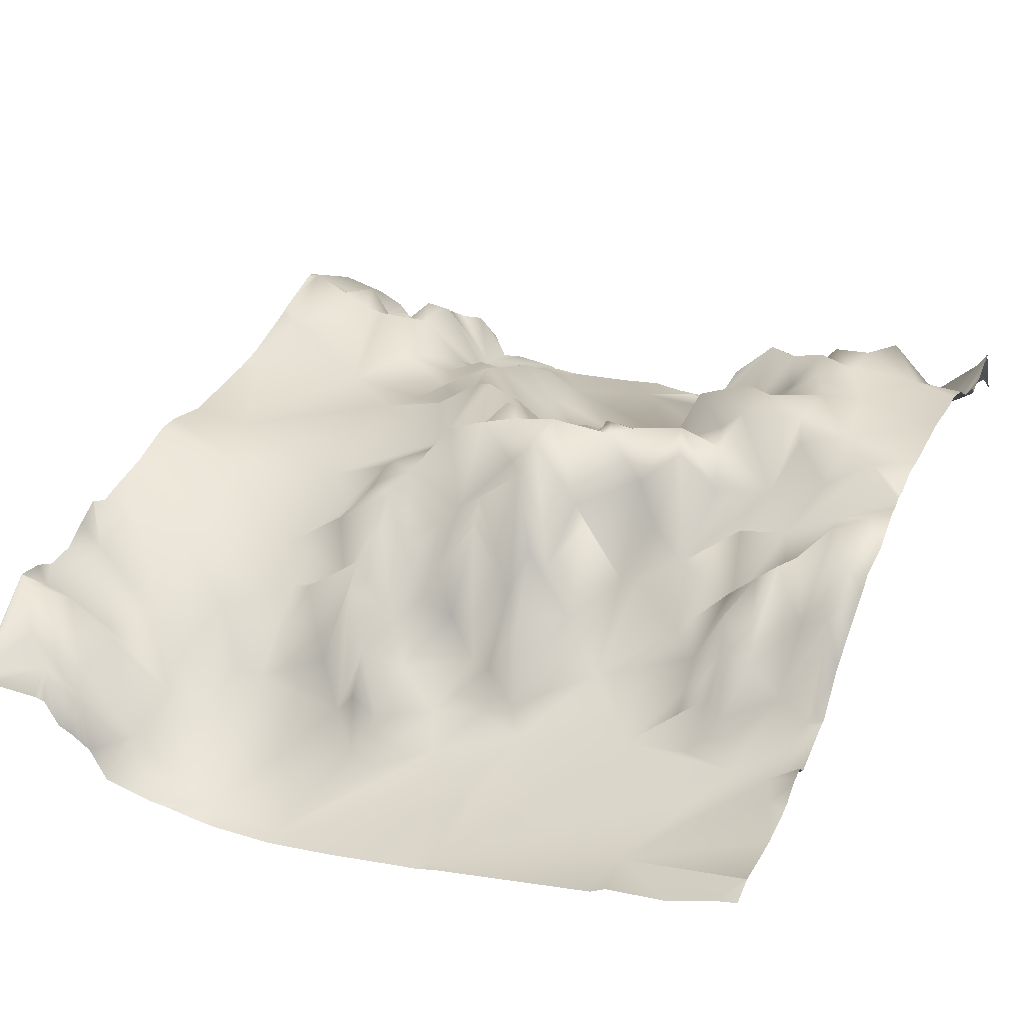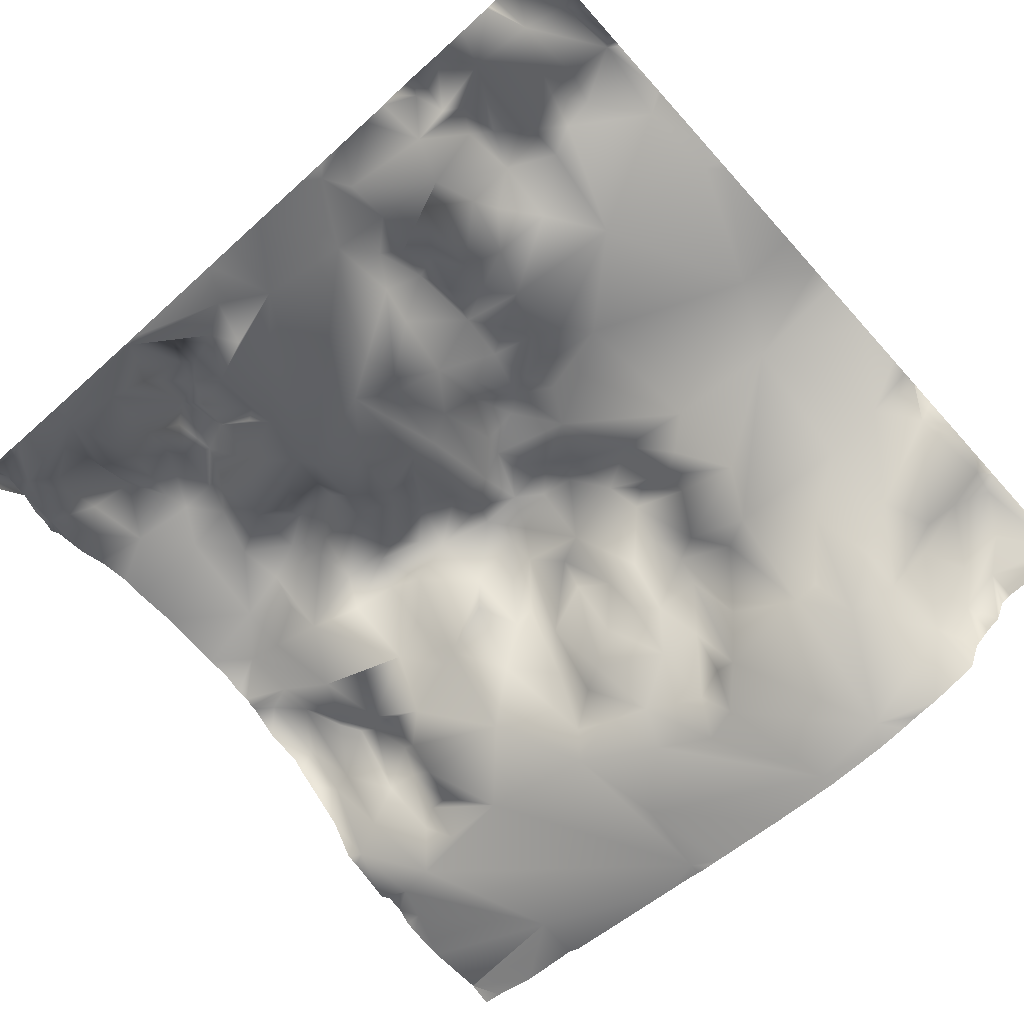
<metadata>
{"format":"obj","ext":"obj","renderer":"f3d","projection":"perspective","resolution":1024,"background":"white","views":[{"elev":38.6,"azim":-155.0,"up":"+Y"},{"elev":-74.9,"azim":42.1,"up":"+Y"}]}
</metadata>
<code>
o lod_1_055_Cube.055
v -4.826 41.5 -807.5
v -3.605 37.86 -825.3
v -31.1 38.05 -820.8
v -14.84 38.74 -852.5
v -11.55 35.5 -897.3
v -0.5182 27.28 -951.2
v -59.38 4.123 -948
v -77.95 5.299 -950.3
v -0.01672 41.85 -931.5
v -3.704 42.16 -934.5
v -2.619 35.31 -926.4
v -4.339 33.2 -906.4
v -19.53 27.1 -925.8
v -24.21 27.87 -914.6
v -0.1199 42.17 -900.8
v -25.95 33.15 -898
v -23 39.95 -869.3
v -47.86 42.44 -867.6
v -52.81 28.89 -895.1
v -46.62 33.08 -884.2
v -54.83 38.07 -873.1
v -50.44 46 -838.3
v -21.69 44.08 -796.4
v -28.41 45.88 -799.7
v -40.12 40.03 -808
v -55.81 46.22 -832.3
v -63.09 51.09 -829.6
v -66.25 45.94 -822.7
v -74.13 58.38 -827.8
v -71.39 52.38 -836.6
v -57.67 41.19 -818
v -64.97 48.07 -812.5
v -72.18 50.6 -815.9
v -84.09 37.13 -818.8
v -68.91 39.08 -806
v -81.06 32.14 -803.9
v -72.09 40.64 -798.9
v -61.69 34.15 -804
v -53.44 38.79 -807.3
v -46.89 37.5 -799.2
v -49.53 32.12 -793.5
v -39.2 42.78 -793.9
v -28.05 35.26 -790.6
v -14.58 46.29 -795.6
v -12.39 34.89 -787
v -35.67 42.69 -785.4
v -19.52 44.81 -788.2
v -16.94 31.48 -780.9
v -13.32 25.32 -771.7
v -26.99 20.02 -770.3
v -36.59 35.12 -775.9
v -40.74 32.46 -773.2
v -48.07 19.35 -773.7
v -40.2 39.57 -781.7
v -42.59 28.18 -766.3
v -52.06 22.47 -783.7
v -58.38 25.25 -786.1
v -66.56 37.73 -797.4
v -69.43 29.14 -790.7
v -78.8 29.15 -795
v -92.88 33.84 -812.6
v -96.99 39.26 -815.6
v -103.6 34.83 -809.9
v -91.86 46.29 -829
v -84.45 50.2 -831.5
v -77.45 62.04 -839.6
v -68.53 56.07 -843.7
v -82.39 65.85 -843.3
v -90.85 63.62 -844
v -92.1 65.72 -848.7
v -72.36 50.13 -851.3
v -64.69 50.41 -866.3
v -68.39 55.33 -869.5
v -75.5 57.37 -873.6
v -78.26 58.22 -862
v -82.86 57.75 -857.5
v -83.37 68.59 -867.3
v -91.7 72.13 -866.2
v -92.42 70.54 -854.8
v -97.94 72.22 -861.8
v -98.6 62.83 -851.3
v -89.93 52.78 -876.5
v -82.31 44.92 -889.9
v -68.74 54.59 -878.3
v -100.2 64.64 -868.4
v -98.03 61.85 -881.4
v -90.21 43.44 -889.2
v -105.8 68.08 -876.4
v -108.6 41.95 -889
v -107 74.19 -869.9
v -99.43 58.11 -888.2
v -104.4 27.95 -899.4
v -97.46 36.84 -896.2
v -89.42 26.47 -907.4
v -89.03 38.49 -896.5
v -101.4 22.73 -914.2
v -83.21 32.04 -899.4
v -80.61 30.39 -910.2
v -74.25 43.3 -903.4
v -72.84 45.24 -897
v -76.37 14.76 -916.8
v -89.18 21.78 -921
v -81.86 23.24 -918.5
v -84.56 11.9 -925
v -92.9 13.63 -927.8
v -105 18.37 -922.5
v -111.7 22.47 -909.9
v -68.99 22.46 -909.5
v -117.3 16.83 -933.7
v -118.9 15.14 -950.4
v -122.6 22 -913.4
v -160.4 26.84 -942.2
v -174.9 32.86 -912.9
v -183.8 35.79 -914.4
v -186.4 36.95 -922
v -190.6 40.35 -947.9
v -67.25 21.58 -771.3
v -9.891 28.24 -766.1
v -4.942 20.52 -764.3
v -70.17 15.26 -765.2
v -67.35 26.95 -781.5
v -79.38 22.02 -779.6
v -74.52 32.11 -787.8
v -123.8 41.53 -816.1
v -99.06 46.33 -832.4
v -104.9 45 -831.5
v -108.5 75.68 -862.6
v -106.5 56.93 -848.1
v -111.9 59.89 -837.9
v -104.9 64.86 -855.9
v -120.9 72.72 -858.6
v -117.5 58.13 -869.7
v -129.7 62.28 -859.6
v -122.4 57.86 -874.9
v -115.8 47.34 -882.3
v -111.5 51.61 -883.1
v -123.7 38.69 -887.2
v -132.4 44.7 -876.1
v -115.5 42.73 -898.4
v -134.4 31.07 -895.1
v -118.5 26.29 -908.2
v -137.6 48.8 -878.3
v -148.5 38.76 -880.6
v -136.4 55.36 -866.4
v -144.8 49.61 -869.1
v -138.9 72.13 -858.1
v -157.6 61.6 -866.6
v -160.2 47.43 -876.4
v -168.1 63.21 -864.7
v -171.1 60.95 -873.7
v -174.6 67.05 -876.4
v -171.6 67.16 -881.5
v -167.2 63.07 -882.8
v -179.4 55.21 -885.5
v -160.4 54.18 -880.5
v -170.7 47.34 -893.9
v -155.3 37.58 -886.3
v -156.3 34.85 -893.7
v -162.9 56.66 -890.3
v -164.7 50.41 -895.6
v -165.1 43.85 -904.2
v -169.3 40.97 -906.4
v -157.4 33.31 -901.5
v -148.2 27.72 -909.4
v -162.9 30.63 -909.5
v -179.5 43.67 -897.2
v -187.3 41.91 -900.7
v -186.4 62.13 -888.3
v -179.9 71.52 -867.7
v -186.5 69.81 -877.1
v -185.8 71.4 -861.6
v -182.1 76.04 -848.4
v -178.5 66.9 -858.9
v -171.5 67 -848.6
v -173.3 74.79 -838.5
v -168.9 68.69 -814.2
v -162.2 74.52 -824.9
v -157.9 71.54 -812.9
v -149.1 63.21 -818.8
v -151.9 76.17 -832.4
v -160.7 74.55 -835.7
v -163.3 73.71 -844.4
v -159.3 62.2 -850.5
v -147.1 73.5 -838.9
v -147.1 61.56 -854.4
v -144.6 68.93 -847.6
v -136.3 74.23 -851
v -124.9 72.34 -854
v -127.8 63.23 -847.6
v -116.4 66.31 -845.8
v -120.3 61.08 -839.5
v -117.3 51.86 -835.3
v -114.2 41.87 -822.6
v -124.9 48.36 -828.4
v -128.6 56.31 -834.6
v -140.9 65.03 -835.2
v -132.6 68.25 -828.4
v -144.2 73.91 -827.6
v -130.5 57.14 -822.1
v -126.3 41.56 -812.5
v -142.7 63.4 -822
v -136.7 46.81 -804.5
v -148.1 59.25 -804.1
v -123.6 37.04 -800.2
v -99.18 24.61 -776.6
v -124.3 35.33 -794.9
v -131.7 55.32 -798.2
v -123.6 31.42 -784.3
v -139.8 63.43 -794.8
v -134.2 42.91 -786.5
v -140.5 54.68 -783.3
v -146.5 64.24 -797.4
v -155.8 72.31 -805.4
v -163.8 70.43 -805.2
v -151.2 59.74 -793.6
v -178.7 69.77 -803.2
v -170.6 70.22 -790.5
v -178 59.01 -788.1
v -184.5 62.67 -793.5
v -46.43 13.26 -925.8
v -35.16 15.57 -928.3
v -34 11.29 -942.2
v -25.86 26.09 -948.4
v -16.25 31.35 -947.9
v -9.413 35.27 -942.4
v -25.22 29.86 -931.6
v -20.15 25.82 -940
v -11.93 37.45 -929.8
v -3.657 36.56 -774.6
v -2.447 45.27 -788.9
v -144.8 52.52 -786.7
v -148.6 41.19 -782.5
v -133.9 51.21 -781.3
v -137.2 29.16 -772
v -144.4 24.44 -769.3
v -131 19.68 -763.3
v -131.5 43.86 -774.5
v -124.9 28.1 -777
v -123.2 22.15 -768.2
v -116.4 23.51 -774.4
v -114.4 32.01 -780.8
v -109.1 21.24 -770.2
v -157.6 28.79 -767.3
v -178.1 42.7 -764.3
v -180 41.68 -771.3
v -187.4 54.55 -767.3
v -187.5 54.13 -782.9
v -190.5 62.64 -773.8
v -178.2 55.61 -782.4
v -157.8 39.35 -778
v -166 46.44 -777
v -164.6 44.58 -781
v -173.6 42.04 -775.7
v -158.4 51.14 -784.8
v -155.8 65.73 -792.1
v -165.9 72.11 -799.4
v -110.5 30.78 -903.2
v -34.82 19.26 -918.6
v -49.13 19.3 -916.4
v -39.19 26.94 -906.2
v -65.67 33.94 -891.3
v -60.73 41.01 -876.7
v -60.79 45.11 -883.5
v -73.39 54.5 -881.3
v -75.72 51.41 -889.9
v -60.24 35.36 -899.8
v -55.04 17.41 -916.1
v 0 41.6 -805.5
v 0 42.16 -804.3
v -8e-06 38.38 -821.5
v 0 38 -826.6
v 0 37.97 -829.5
v 0 38.63 -851.8
v -10.12 19.88 -762.5
v -7.265 19.43 -762.5
v 0 22.27 -766.6
v 0 20.72 -762.5
v -1.902 20.37 -762.5
v 0 31.15 -772.1
v -14.17 22.75 -762.5
v -16.28 20.36 -762.5
v -16.78 19.66 -762.5
v -24.37 17.08 -762.5
v 0 32.93 -778.5
v 0 38.33 -785.6
v 0 44.85 -788.9
v 0 44.92 -790.7
v -67.62 14.51 -762.5
v -70.57 14.47 -762.5
v -61.02 14.25 -762.5
v -32.17 17.04 -762.5
v -38.29 21.48 -762.5
v -40.5 23.29 -762.5
v -45.64 20.42 -762.5
v -48.46 14.49 -762.5
v -54.07 15.44 -762.5
v 0 42.48 -862.4
v 0 39.94 -892.1
v 0 40.74 -880.6
v 0 43.36 -868.4
v 0 39.3 -896.3
v 0 42.16 -900.7
v 0 42.3 -900.9
v 0 39.78 -906.3
v 0 36.33 -913
v 0 36.69 -920.2
v 0 41.86 -931.5
v -8e-06 41.88 -931.5
v 0 39.97 -925.1
v 0 41.85 -931.5
v 0 27.65 -951.4
v 0 28.2 -953.1
v -0.2908 28.01 -953.1
v 0 27.77 -950.8
v -33.52 6.454 -953.1
v -45.18 4.367 -953.1
v -2.876 25.69 -953.1
v -16.12 26.53 -953.1
v -18.79 26.03 -953.1
v -21.89 19.57 -953.1
v -25.33 18 -953.1
v -29.8 14.75 -953.1
v -50.98 4.282 -953.1
v -55.32 3.786 -953.1
v -59.54 3.55 -953.1
v -1.723 25.89 -953.1
v -74.16 14.86 -762.5
v -87.73 16.93 -762.5
v -96.77 18.64 -762.5
v -129 19.3 -762.5
v -130.7 19.4 -762.5
v -131.5 19.47 -762.5
v -103.8 18.23 -762.5
v -154.6 25.94 -762.5
v -156.6 26.62 -762.5
v -157.7 27.3 -762.5
v -164.8 31.1 -762.5
v -173 35.39 -762.5
v -175.5 39.41 -762.5
v -179.3 38.4 -762.5
v -183.7 40.26 -762.5
v -186.2 44.63 -762.5
v -188.7 47.19 -762.5
v -190.6 44.68 -762.5
v -190.6 49.01 -766.2
v -190.6 61.83 -773.4
v -190.6 59.33 -779.7
v -190.6 62.79 -773.8
v -190.6 59.38 -782.5
v -190.6 67.61 -799.8
v -190.6 63.63 -794.8
v -190.6 60.71 -787.1
v -190.6 57.97 -785.1
v -190.6 69.16 -801.8
v -190.6 72.13 -808.8
v -190.6 74.73 -825
v -190.6 72.46 -814.6
v -190.6 75.67 -846.8
v -190.6 74.87 -841.2
v -190.6 72.65 -857.5
v -190.6 74.18 -855.5
v -190.6 72.97 -858.7
v -190.6 73.66 -852.3
v -190.6 67.76 -866.4
v -190.6 67.06 -875.7
v -190.6 61.36 -882.4
v -190.6 64.1 -878.5
v -190.6 43.07 -899.3
v -190.6 53.37 -892.9
v -190.6 42.75 -902.3
v -190.6 42.64 -915.2
v -190.6 39.28 -912.4
v -190.6 41.87 -919.2
v -190.6 38.94 -922.5
v -94.1 8.367 -953.1
v -112.6 13.17 -953.1
v -77.42 4.698 -953.1
v -62.89 3.419 -953.1
v -116.8 14.16 -953.1
v -114.6 13.61 -953.1
v -118.8 15 -953.1
v -119.7 15.23 -953.1
v -121.7 16.05 -953.1
v -128.5 17.97 -953.1
v -158.1 26.51 -953.1
v -190.6 37.74 -933.7
v -190.6 38.23 -925.4
v -190.6 40.35 -947.7
v -161.5 28.9 -953.1
v -175.4 31.85 -953.1
v -185.9 36.96 -953.1
v -190.6 40.39 -947.8
v -190.6 40.35 -947.9
v -190.6 38.57 -953.1
f 230 269 1
f 1 270 2
f 1 2 3
f 2 4 3
f 297 17 4
f 272 4 2
f 311 313 6
f 6 313 326
f 6 326 317
f 8 378 377
f 7 325 378
f 10 9 6
f 11 308 9
f 9 10 11
f 12 11 13
f 12 13 14
f 15 12 5
f 12 14 5
f 5 16 17
f 4 17 18
f 17 16 19
f 19 16 260
f 17 19 20
f 17 20 18
f 20 21 18
f 4 18 22
f 3 4 22
f 1 3 23
f 23 3 24
f 24 3 25
f 22 71 67
f 22 67 30
f 26 22 30
f 26 3 22
f 3 26 31
f 25 3 31
f 31 26 27
f 26 30 27
f 28 27 29
f 29 27 30
f 31 27 28
f 33 28 29
f 33 29 34
f 31 28 33
f 32 31 33
f 32 33 35
f 33 34 36
f 37 33 36
f 35 33 37
f 38 32 35
f 38 35 58
f 58 35 37
f 39 31 32
f 39 32 38
f 39 25 31
f 40 25 39
f 41 39 38
f 41 40 39
f 42 25 40
f 42 40 41
f 24 25 42
f 43 24 42
f 44 1 23
f 23 24 43
f 43 42 46
f 47 44 23
f 47 45 44
f 47 23 43
f 48 45 47
f 49 45 48
f 48 47 43
f 48 43 50
f 49 48 50
f 50 43 46
f 50 46 51
f 50 51 52
f 52 51 53
f 51 54 53
f 51 46 54
f 52 53 55
f 53 54 56
f 54 46 42
f 54 42 56
f 42 41 56
f 56 41 57
f 41 38 57
f 57 38 58
f 57 58 59
f 59 58 37
f 37 36 60
f 59 37 123
f 123 37 60
f 36 34 61
f 60 36 61
f 60 61 63
f 61 34 62
f 34 64 62
f 34 65 64
f 34 66 65
f 29 66 34
f 29 30 66
f 30 67 66
f 66 68 65
f 65 68 69
f 65 69 64
f 71 70 68
f 66 71 68
f 67 71 66
f 22 18 71
f 72 75 71
f 71 18 72
f 18 21 72
f 21 262 72
f 72 262 73
f 262 74 73
f 72 73 75
f 75 73 74
f 71 75 76
f 70 71 76
f 75 78 76
f 75 77 78
f 70 76 79
f 76 80 79
f 70 79 80
f 70 80 81
f 76 78 80
f 78 77 82
f 77 74 82
f 74 77 75
f 74 83 82
f 78 82 85
f 82 87 86
f 83 87 82
f 82 86 88
f 88 86 89
f 85 82 88
f 85 88 90
f 86 91 89
f 91 92 89
f 86 87 91
f 87 93 91
f 91 93 92
f 93 94 92
f 87 95 93
f 95 94 93
f 94 96 92
f 92 96 257
f 97 94 95
f 83 97 95
f 83 95 87
f 97 98 94
f 100 99 97
f 99 98 97
f 101 98 99
f 98 102 94
f 98 101 103
f 103 102 98
f 103 104 102
f 94 102 96
f 102 105 96
f 96 105 106
f 96 106 107
f 104 105 102
f 101 104 103
f 108 267 101
f 101 7 104
f 104 7 8
f 267 7 101
f 104 8 105
f 105 8 106
f 106 8 109
f 8 375 109
f 110 379 381
f 110 382 383
f 109 376 110
f 109 110 111
f 110 383 384
f 384 112 110
f 112 385 389
f 112 389 390
f 110 112 113
f 113 112 114
f 114 112 115
f 116 390 391
f 114 373 371
f 386 115 112
f 112 388 386
f 114 371 372
f 116 393 392
f 115 387 374
f 391 393 116
f 56 57 59
f 56 59 121
f 56 121 117
f 53 56 117
f 49 280 118
f 119 274 275
f 117 121 120
f 121 122 120
f 121 123 122
f 121 59 123
f 123 60 122
f 60 63 122
f 61 62 63
f 122 63 124
f 62 125 63
f 125 126 63
f 62 64 125
f 69 68 70
f 69 70 81
f 64 69 81
f 64 81 125
f 78 85 80
f 80 85 127
f 130 80 127
f 81 80 130
f 128 81 130
f 81 128 125
f 125 128 126
f 128 130 131
f 130 127 131
f 127 132 131
f 126 128 190
f 129 126 190
f 131 132 133
f 90 132 127
f 85 90 127
f 90 88 135
f 90 135 132
f 132 135 134
f 88 136 135
f 88 89 136
f 135 137 134
f 134 137 138
f 135 136 137
f 136 139 137
f 132 134 138
f 133 132 138
f 138 137 140
f 137 141 140
f 138 140 142
f 142 140 143
f 143 140 157
f 144 138 142
f 133 138 144
f 144 142 145
f 142 143 145
f 146 144 145
f 133 144 146
f 146 145 185
f 145 143 148
f 147 145 148
f 148 149 147
f 149 148 150
f 150 152 151
f 150 153 152
f 152 154 151
f 148 153 150
f 148 155 153
f 153 156 152
f 152 156 154
f 153 159 156
f 157 159 153
f 157 153 155
f 143 155 148
f 143 157 155
f 157 158 159
f 160 156 159
f 159 158 160
f 160 161 162
f 160 162 156
f 158 163 160
f 160 163 161
f 163 164 161
f 158 164 163
f 161 164 165
f 140 164 158
f 140 158 157
f 111 164 140
f 141 111 140
f 111 110 164
f 110 113 164
f 164 113 165
f 165 113 162
f 161 165 162
f 154 156 166
f 156 162 166
f 162 113 166
f 166 113 167
f 113 114 167
f 167 372 370
f 167 369 168
f 168 166 167
f 154 166 168
f 151 154 169
f 168 369 366
f 154 168 170
f 169 154 170
f 170 366 367
f 170 367 365
f 170 364 171
f 171 169 170
f 171 364 362
f 167 370 368
f 172 361 363
f 172 363 358
f 173 361 172
f 171 360 173
f 173 169 171
f 173 150 169
f 150 151 169
f 149 150 173
f 149 173 172
f 174 149 172
f 175 174 172
f 172 359 175
f 176 356 357
f 177 175 176
f 178 177 176
f 179 177 178
f 179 180 177
f 177 180 181
f 177 181 175
f 181 182 175
f 175 182 174
f 183 174 182
f 181 183 182
f 184 183 181
f 183 149 174
f 145 147 149
f 145 149 183
f 185 145 183
f 186 185 183
f 184 186 183
f 187 185 186
f 187 146 185
f 187 133 146
f 188 133 187
f 189 188 187
f 131 133 188
f 190 131 188
f 190 128 131
f 190 188 189
f 129 190 192
f 190 191 192
f 126 129 192
f 63 126 193
f 191 190 189
f 126 192 193
f 193 192 194
f 63 193 124
f 124 193 194
f 194 192 195
f 192 191 195
f 191 189 195
f 189 187 186
f 195 189 186
f 196 186 184
f 195 186 196
f 194 195 197
f 197 195 196
f 197 196 198
f 199 197 198
f 199 194 197
f 124 194 199
f 200 124 199
f 199 198 201
f 200 199 201
f 200 201 179
f 202 200 179
f 201 198 179
f 198 180 179
f 198 196 180
f 180 184 181
f 196 184 180
f 179 178 203
f 202 179 203
f 204 200 202
f 124 200 204
f 205 124 204
f 205 122 124
f 206 204 207
f 204 206 208
f 205 204 208
f 204 209 207
f 204 202 209
f 206 207 209
f 210 206 209
f 208 206 210
f 210 209 211
f 209 212 211
f 209 202 212
f 212 202 203
f 203 178 213
f 213 178 214
f 214 178 176
f 215 213 214
f 214 176 216
f 256 214 216
f 216 357 355
f 256 216 217
f 217 216 218
f 218 216 219
f 216 355 354
f 216 350 219
f 218 219 247
f 219 351 247
f 247 351 352
f 267 220 7
f 222 316 7
f 222 7 220
f 221 222 220
f 322 222 223
f 223 321 322
f 224 318 319
f 224 319 320
f 320 223 224
f 225 224 223
f 225 223 227
f 227 223 222
f 226 222 221
f 13 226 221
f 221 220 258
f 226 227 222
f 13 228 226
f 228 227 226
f 11 228 13
f 228 10 227
f 11 10 228
f 10 225 227
f 10 6 225
f 225 6 224
f 317 224 6
f 119 279 229
f 119 229 118
f 229 49 118
f 49 230 45
f 229 230 49
f 230 44 45
f 230 1 44
f 212 203 213
f 212 213 215
f 211 212 231
f 231 212 215
f 232 231 215
f 211 231 232
f 210 211 233
f 234 211 235
f 211 232 235
f 236 234 235
f 236 237 234
f 234 233 211
f 208 210 233
f 237 233 234
f 238 208 233
f 238 233 237
f 236 239 237
f 239 238 237
f 239 240 238
f 240 239 236
f 240 208 238
f 241 205 208
f 240 241 208
f 242 241 240
f 242 240 236
f 205 241 242
f 205 328 122
f 122 327 120
f 236 235 243
f 236 334 332
f 244 338 245
f 244 341 340
f 244 245 246
f 246 346 345
f 248 347 348
f 245 248 246
f 245 247 248
f 245 249 247
f 247 353 349
f 245 337 243
f 235 250 243
f 235 232 250
f 250 252 243
f 251 253 243
f 243 253 245
f 243 252 251
f 250 254 252
f 232 254 250
f 232 255 254
f 232 215 255
f 215 214 255
f 255 214 256
f 254 255 256
f 254 256 252
f 252 256 217
f 252 217 251
f 251 217 253
f 253 217 249
f 249 217 218
f 249 218 247
f 245 253 249
f 89 139 136
f 89 92 257
f 89 257 139
f 96 107 257
f 257 141 139
f 257 107 141
f 107 106 111
f 106 109 111
f 141 107 111
f 139 141 137
f 5 14 16
f 16 14 258
f 13 221 14
f 14 221 258
f 258 220 260
f 259 260 220
f 16 258 260
f 260 259 19
f 20 19 261
f 262 20 263
f 263 20 261
f 21 20 262
f 262 84 74
f 262 263 84
f 84 263 264
f 74 84 264
f 74 264 83
f 264 265 83
f 265 97 83
f 265 100 97
f 261 100 265
f 261 265 264
f 263 261 264
f 261 266 100
f 261 19 266
f 19 267 266
f 19 259 267
f 259 220 267
f 266 267 108
f 266 108 100
f 100 108 99
f 99 108 101
f 345 343 246
f 308 307 9
f 289 288 120
f 291 283 50
f 352 353 247
f 342 341 246
f 303 12 15
f 292 55 293
f 306 12 305
f 331 330 236
f 285 229 284
f 278 276 119
f 299 298 5
f 273 297 4
f 295 55 53
f 302 303 15
f 301 15 5
f 330 242 236
f 316 323 7
f 288 290 120
f 336 335 243
f 271 272 2
f 324 325 7
f 270 271 2
f 298 301 5
f 332 331 236
f 286 287 230
f 306 309 11
f 296 53 117
f 290 117 120
f 307 310 9
f 327 289 120
f 275 278 119
f 348 346 248
f 285 286 230
f 282 50 283
f 333 205 242
f 381 382 110
f 392 388 116
f 279 284 229
f 335 334 243
f 269 268 1
f 343 342 246
f 274 118 280
f 299 17 300
f 380 379 110
f 340 339 244
f 337 336 243
f 314 311 6
f 310 6 9
f 359 356 175
f 304 305 12
f 349 347 247
f 374 373 115
f 294 293 55
f 323 324 7
f 282 281 49
f 376 380 110
f 291 52 292
f 230 287 269
f 1 268 270
f 297 300 17
f 272 273 4
f 311 312 313
f 8 7 378
f 11 309 308
f 8 377 375
f 109 375 376
f 384 385 112
f 116 112 390
f 114 115 373
f 386 387 115
f 112 116 388
f 391 394 393
f 49 281 280
f 167 114 372
f 167 368 369
f 170 168 366
f 170 365 364
f 173 360 361
f 171 362 360
f 172 358 359
f 176 175 356
f 216 176 357
f 216 354 350
f 219 350 351
f 222 315 316
f 322 315 222
f 320 321 223
f 317 318 224
f 119 276 279
f 205 329 328
f 122 328 327
f 236 243 334
f 244 339 338
f 244 246 341
f 246 248 346
f 248 247 347
f 245 338 337
f 345 344 343
f 303 304 12
f 292 52 55
f 306 11 12
f 285 230 229
f 278 277 276
f 295 294 55
f 301 302 15
f 330 333 242
f 296 295 53
f 290 296 117
f 282 49 50
f 333 329 205
f 274 119 118
f 299 5 17
f 310 314 6
f 291 50 52

</code>
